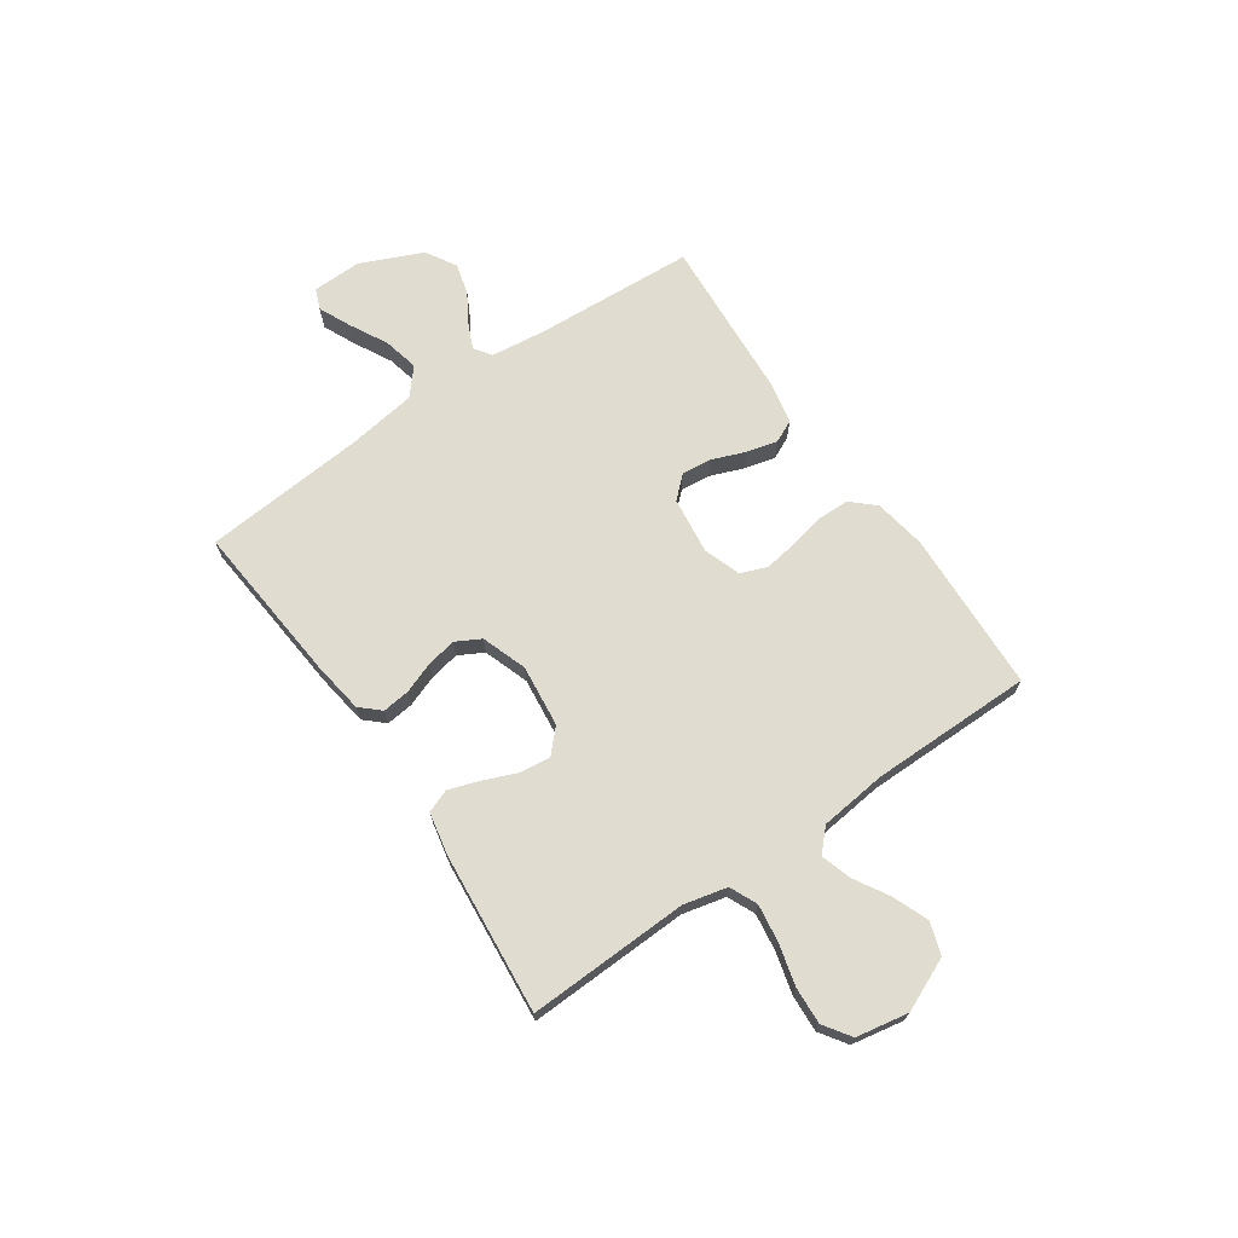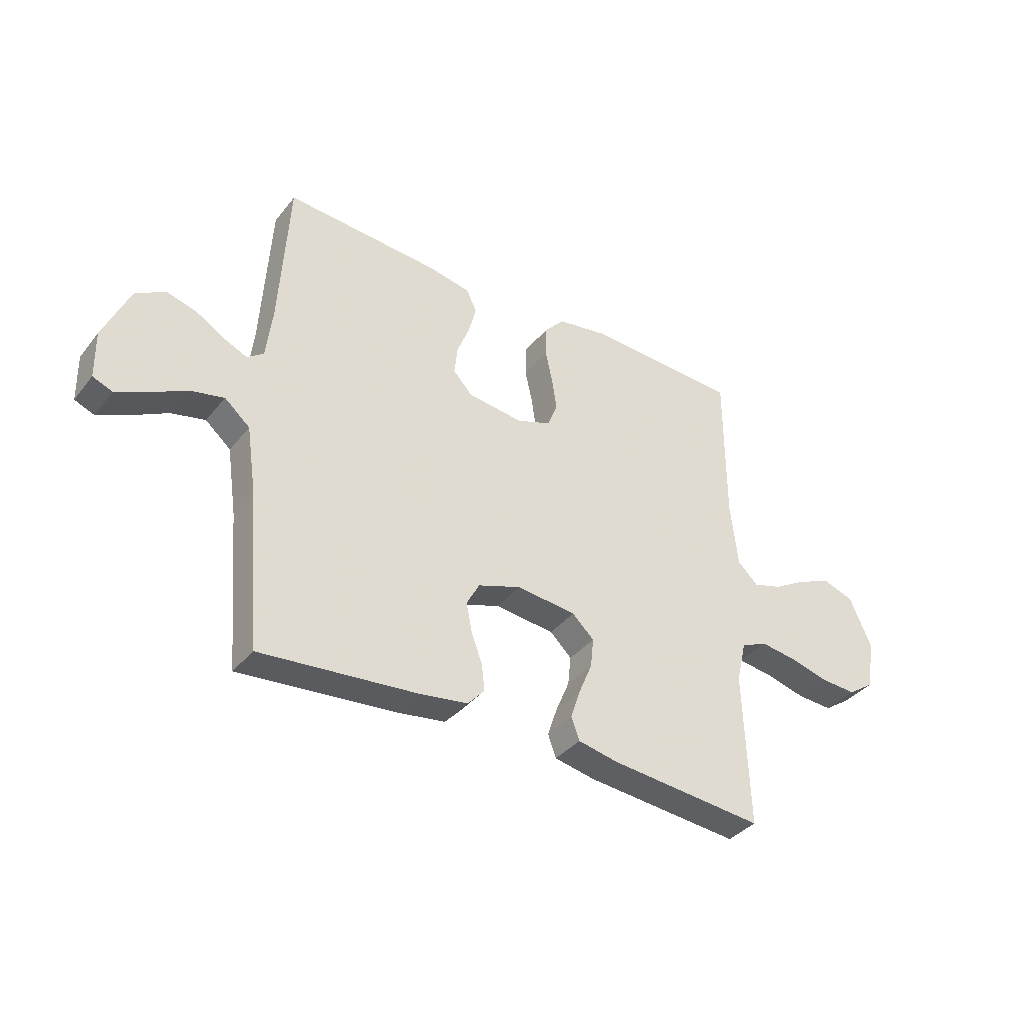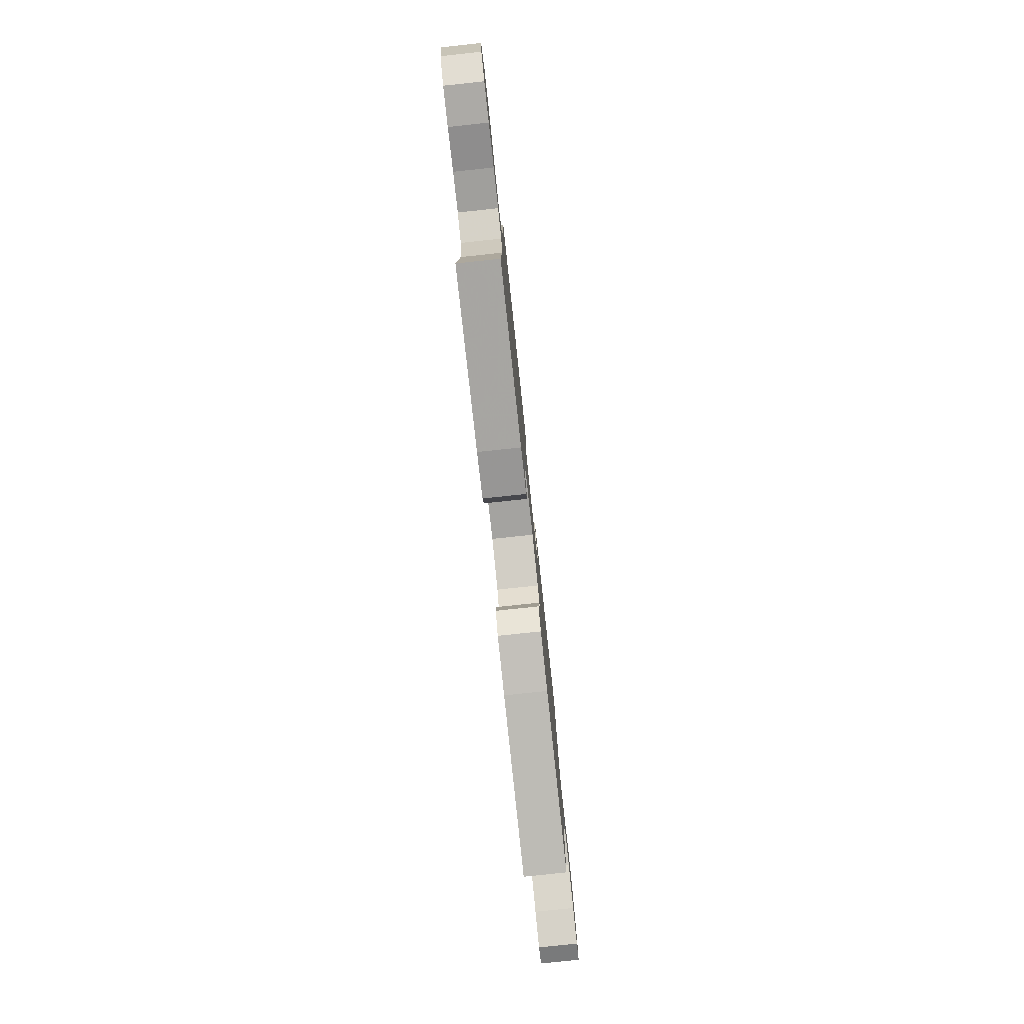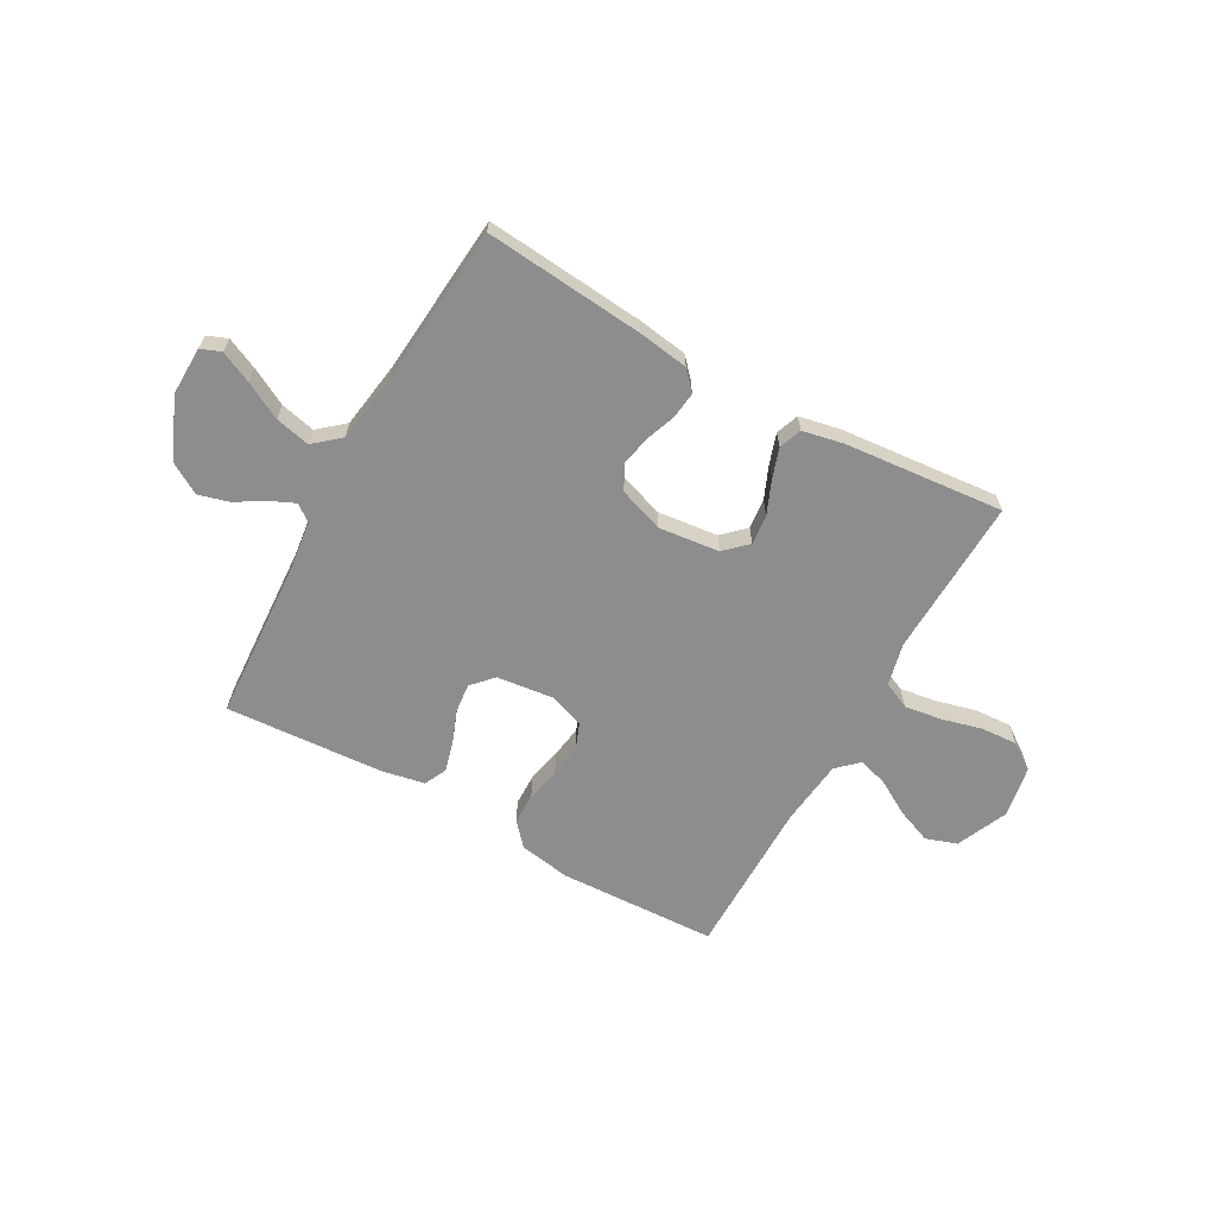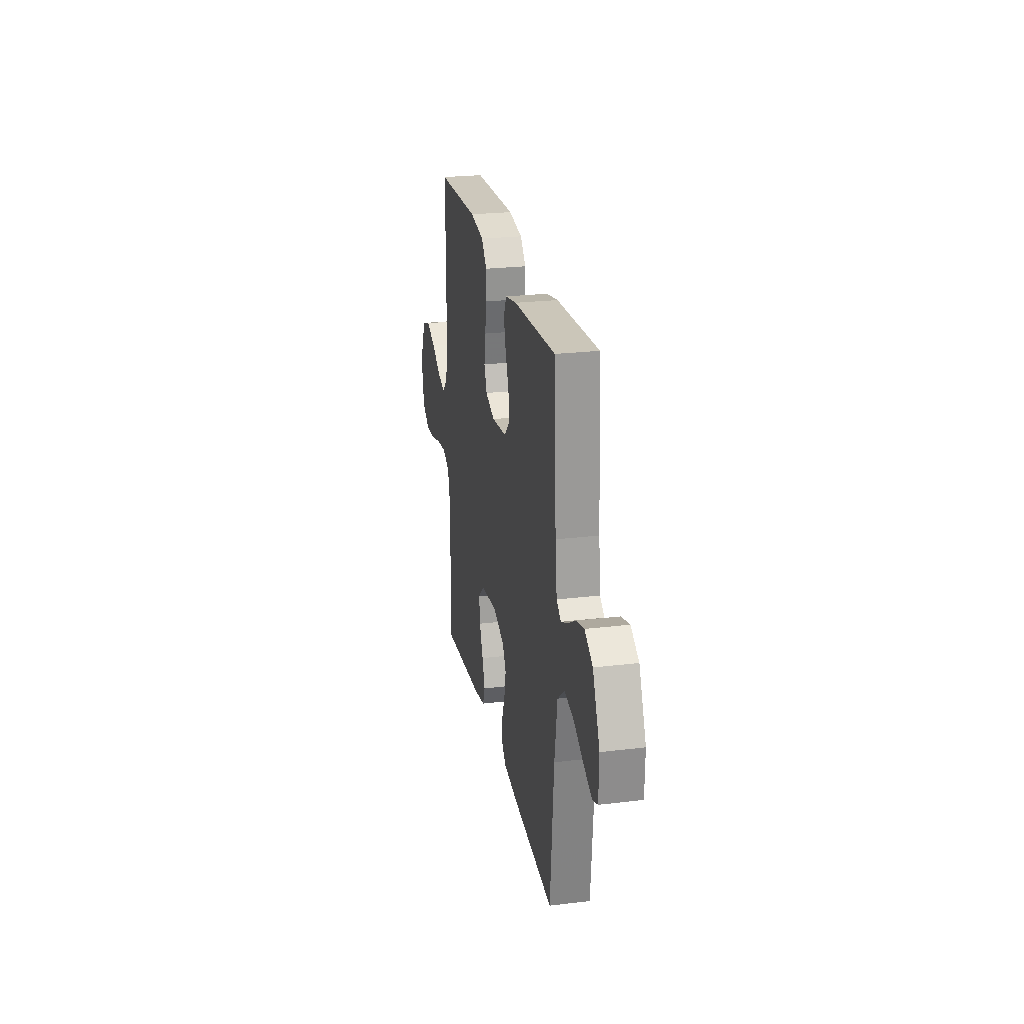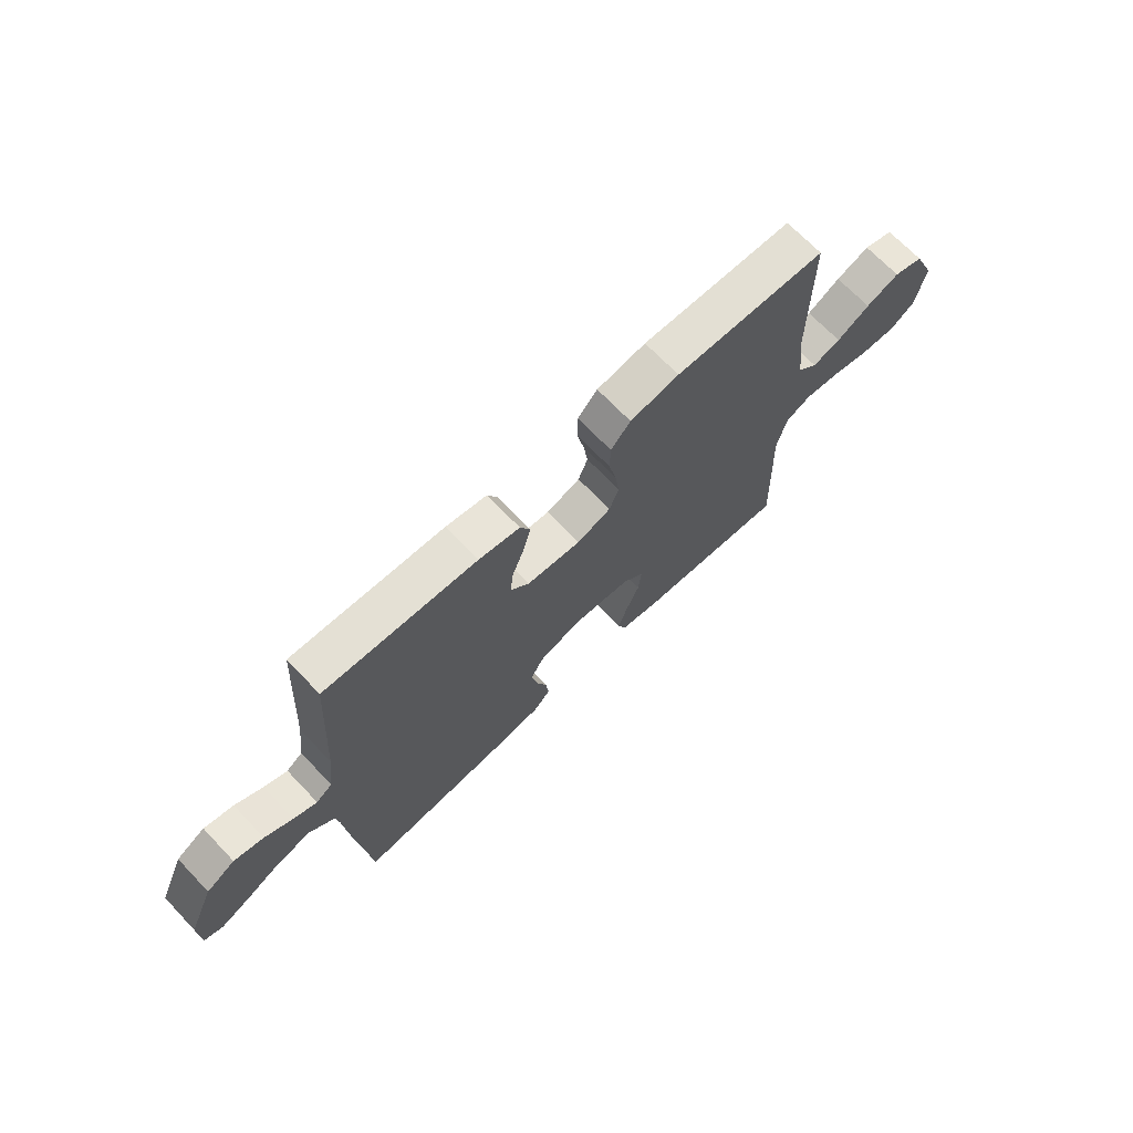
<metadata>
{"format":"obj","ext":"obj","renderer":"f3d","projection":"perspective","resolution":1024,"background":"white","views":[{"elev":69.4,"azim":-124.6,"up":"+Y"},{"elev":-37.1,"azim":146.3,"up":"+Z"},{"elev":-79.2,"azim":-83.9,"up":"+Z"},{"elev":-64.6,"azim":150.8,"up":"+Y"},{"elev":24.7,"azim":78.8,"up":"+Z"},{"elev":69.3,"azim":136.3,"up":"+Z"}]}
</metadata>
<code>
v 0.5 0.07 -0.5
v 0.2 0.07 -0.473
v 0.104 0.07 -0.459
v 0.071 0.07 -0.423
v 0.077 0.07 -0.372
v 0.098 0.07 -0.315
v 0.109 0.07 -0.259
v 0.084 0.07 -0.213
v 0 0.07 -0.184
v -0.115 0.07 -0.197
v -0.157 0.07 -0.237
v -0.151 0.07 -0.294
v -0.125 0.07 -0.356
v -0.106 0.07 -0.413
v -0.122 0.07 -0.456
v -0.2 0.07 -0.472
v -0.5 0.07 -0.5
v -0.49 0.07 -0.2
v -0.509 0.07 -0.12
v -0.56 0.07 -0.097
v -0.63 0.07 -0.107
v -0.706 0.07 -0.127
v -0.775 0.07 -0.131
v -0.825 0.07 -0.097
v -0.843 0.07 0
v -0.8 0.07 0.098
v -0.741 0.07 0.118
v -0.675 0.07 0.092
v -0.61 0.07 0.054
v -0.554 0.07 0.037
v -0.514 0.07 0.075
v -0.5 0.07 0.2
v -0.5 0.07 0.5
v -0.2 0.07 0.513
v -0.103 0.07 0.497
v -0.064 0.07 0.454
v -0.063 0.07 0.394
v -0.077 0.07 0.329
v -0.086 0.07 0.267
v -0.067 0.07 0.219
v 0 0.07 0.195
v 0.107 0.07 0.208
v 0.144 0.07 0.248
v 0.138 0.07 0.303
v 0.114 0.07 0.365
v 0.099 0.07 0.422
v 0.119 0.07 0.464
v 0.2 0.07 0.48
v 0.5 0.07 0.5
v 0.518 0.07 0.2
v 0.53 0.07 0.101
v 0.562 0.07 0.078
v 0.608 0.07 0.099
v 0.663 0.07 0.132
v 0.721 0.07 0.148
v 0.778 0.07 0.114
v 0.828 0.07 0
v 0.826 0.07 -0.092
v 0.788 0.07 -0.107
v 0.729 0.07 -0.08
v 0.659 0.07 -0.043
v 0.593 0.07 -0.028
v 0.544 0.07 -0.07
v 0.525 0.07 -0.2
v 0.5 0 -0.5
v 0.2 0 -0.473
v 0.104 0 -0.459
v 0.071 0 -0.423
v 0.077 0 -0.372
v 0.098 0 -0.315
v 0.109 0 -0.259
v 0.084 0 -0.213
v 0 0 -0.184
v -0.115 0 -0.197
v -0.157 0 -0.237
v -0.151 0 -0.294
v -0.125 0 -0.356
v -0.106 0 -0.413
v -0.122 0 -0.456
v -0.2 0 -0.472
v -0.5 0 -0.5
v -0.49 0 -0.2
v -0.509 0 -0.12
v -0.56 0 -0.097
v -0.63 0 -0.107
v -0.706 0 -0.127
v -0.775 0 -0.131
v -0.825 0 -0.097
v -0.843 0 0
v -0.8 0 0.098
v -0.741 0 0.118
v -0.675 0 0.092
v -0.61 0 0.054
v -0.554 0 0.037
v -0.514 0 0.075
v -0.5 0 0.2
v -0.5 0 0.5
v -0.2 0 0.513
v -0.103 0 0.497
v -0.064 0 0.454
v -0.063 0 0.394
v -0.077 0 0.329
v -0.086 0 0.267
v -0.067 0 0.219
v 0 0 0.195
v 0.107 0 0.208
v 0.144 0 0.248
v 0.138 0 0.303
v 0.114 0 0.365
v 0.099 0 0.422
v 0.119 0 0.464
v 0.2 0 0.48
v 0.5 0 0.5
v 0.518 0 0.2
v 0.53 0 0.101
v 0.562 0 0.078
v 0.608 0 0.099
v 0.663 0 0.132
v 0.721 0 0.148
v 0.778 0 0.114
v 0.828 0 0
v 0.826 0 -0.092
v 0.788 0 -0.107
v 0.729 0 -0.08
v 0.659 0 -0.043
v 0.593 0 -0.028
v 0.544 0 -0.07
v 0.525 0 -0.2
f 58 59 60 61
f 56 57 58 61
f 56 61 62
f 53 54 55 56
f 52 53 56 62
f 51 52 62 63
f 47 48 49 50
f 44 45 46 47
f 44 47 50 51
f 35 36 37 38
f 35 38 39
f 32 33 34 35
f 31 32 35 39
f 30 31 39 40
f 26 27 28 29
f 26 29 30
f 25 26 30
f 24 25 30
f 21 22 23 24
f 20 21 24 30
f 19 20 30 40
f 15 16 17 18
f 12 13 14 15
f 12 15 18 19
f 3 4 5 6
f 3 6 7
f 64 1 2 3
f 64 3 7
f 63 64 7 8
f 43 44 51 63
f 42 43 63 8
f 41 42 8 9
f 40 41 9 10
f 19 40 10 11
f 11 12 19
f 125 124 123 122
f 125 122 121 120
f 126 125 120
f 120 119 118 117
f 126 120 117 116
f 127 126 116 115
f 114 113 112 111
f 111 110 109 108
f 115 114 111 108
f 102 101 100 99
f 103 102 99
f 99 98 97 96
f 103 99 96 95
f 104 103 95 94
f 93 92 91 90
f 94 93 90
f 94 90 89
f 94 89 88
f 88 87 86 85
f 94 88 85 84
f 104 94 84 83
f 82 81 80 79
f 79 78 77 76
f 83 82 79 76
f 70 69 68 67
f 71 70 67
f 67 66 65 128
f 71 67 128
f 72 71 128 127
f 127 115 108 107
f 72 127 107 106
f 73 72 106 105
f 74 73 105 104
f 75 74 104 83
f 83 76 75
f 1 65 66 2
f 2 66 67 3
f 3 67 68 4
f 4 68 69 5
f 5 69 70 6
f 6 70 71 7
f 7 71 72 8
f 8 72 73 9
f 9 73 74 10
f 10 74 75 11
f 11 75 76 12
f 12 76 77 13
f 13 77 78 14
f 14 78 79 15
f 15 79 80 16
f 16 80 81 17
f 17 81 82 18
f 18 82 83 19
f 19 83 84 20
f 20 84 85 21
f 21 85 86 22
f 22 86 87 23
f 23 87 88 24
f 24 88 89 25
f 25 89 90 26
f 26 90 91 27
f 27 91 92 28
f 28 92 93 29
f 29 93 94 30
f 30 94 95 31
f 31 95 96 32
f 32 96 97 33
f 33 97 98 34
f 34 98 99 35
f 35 99 100 36
f 36 100 101 37
f 37 101 102 38
f 38 102 103 39
f 39 103 104 40
f 40 104 105 41
f 41 105 106 42
f 42 106 107 43
f 43 107 108 44
f 44 108 109 45
f 45 109 110 46
f 46 110 111 47
f 47 111 112 48
f 48 112 113 49
f 49 113 114 50
f 50 114 115 51
f 51 115 116 52
f 52 116 117 53
f 53 117 118 54
f 54 118 119 55
f 55 119 120 56
f 56 120 121 57
f 57 121 122 58
f 58 122 123 59
f 59 123 124 60
f 60 124 125 61
f 61 125 126 62
f 62 126 127 63
f 63 127 128 64
f 64 128 65 1

</code>
